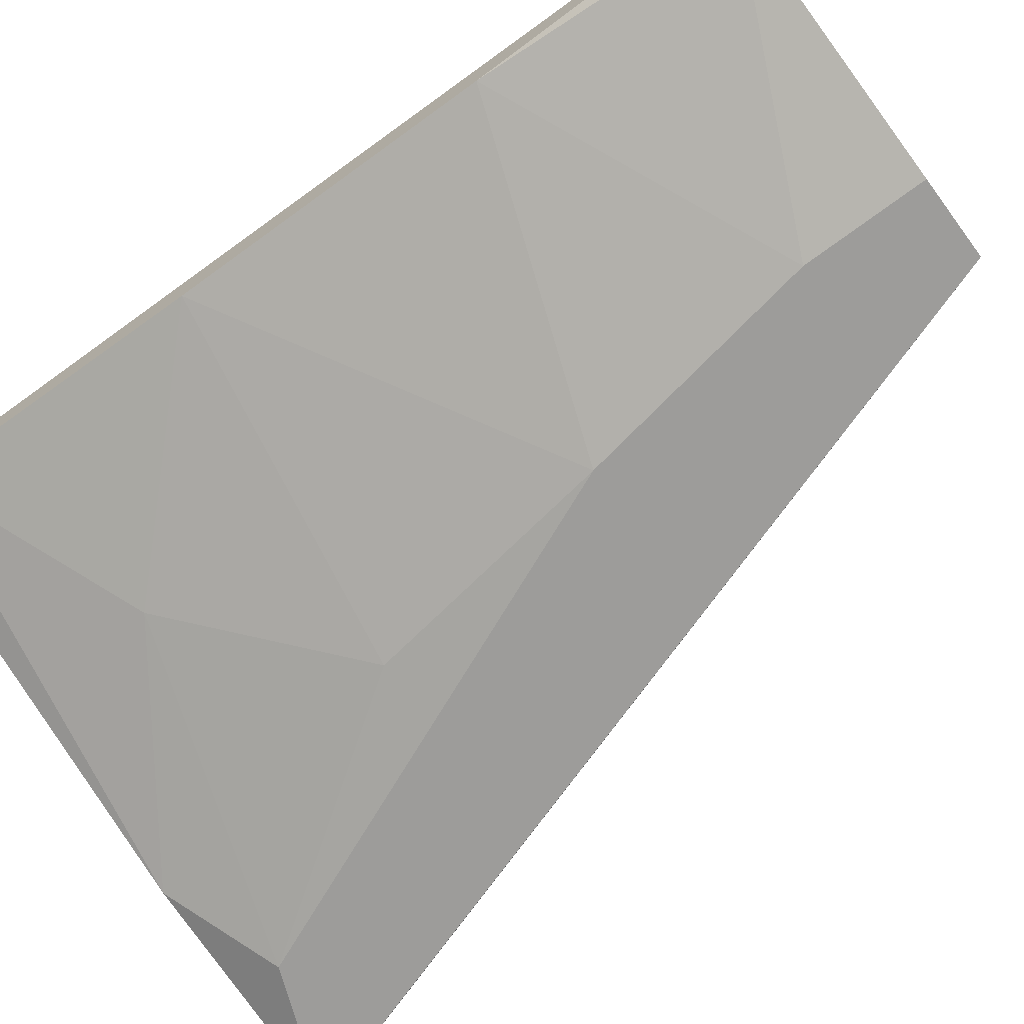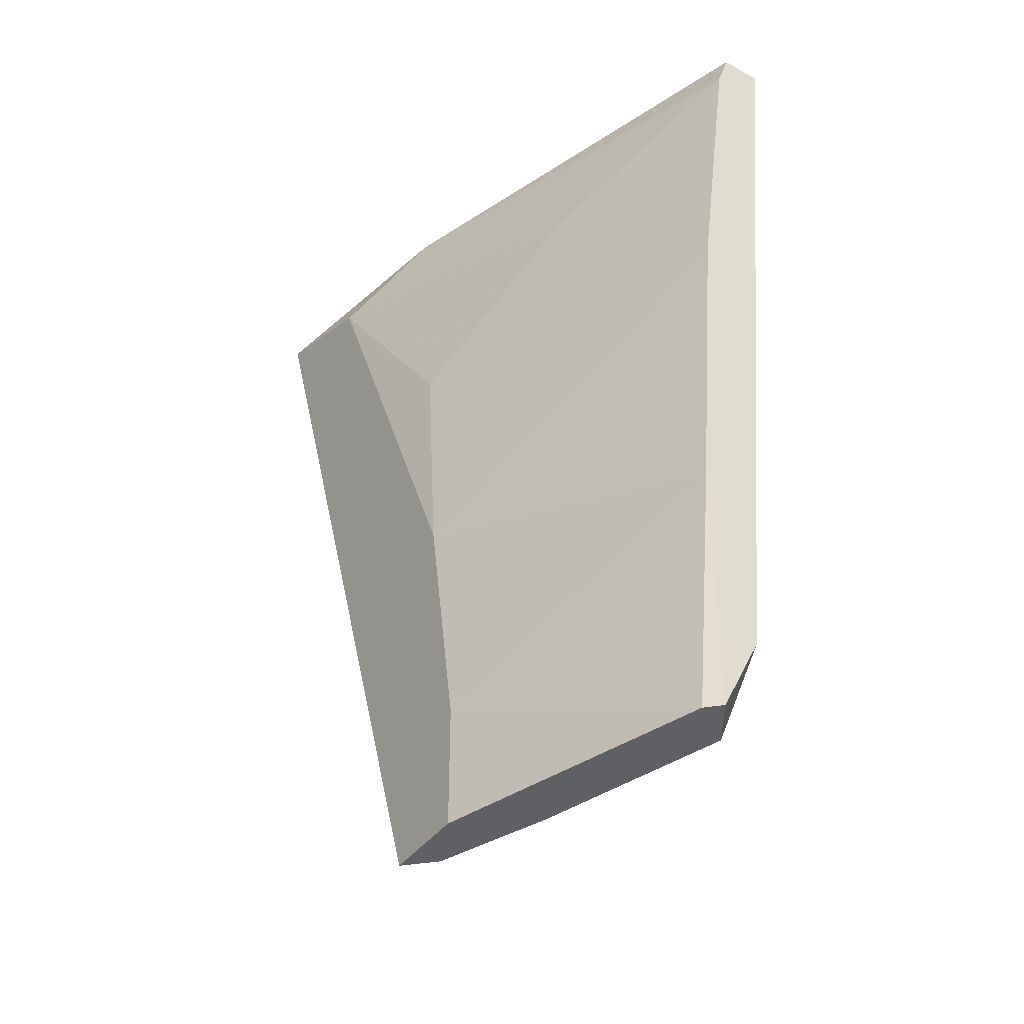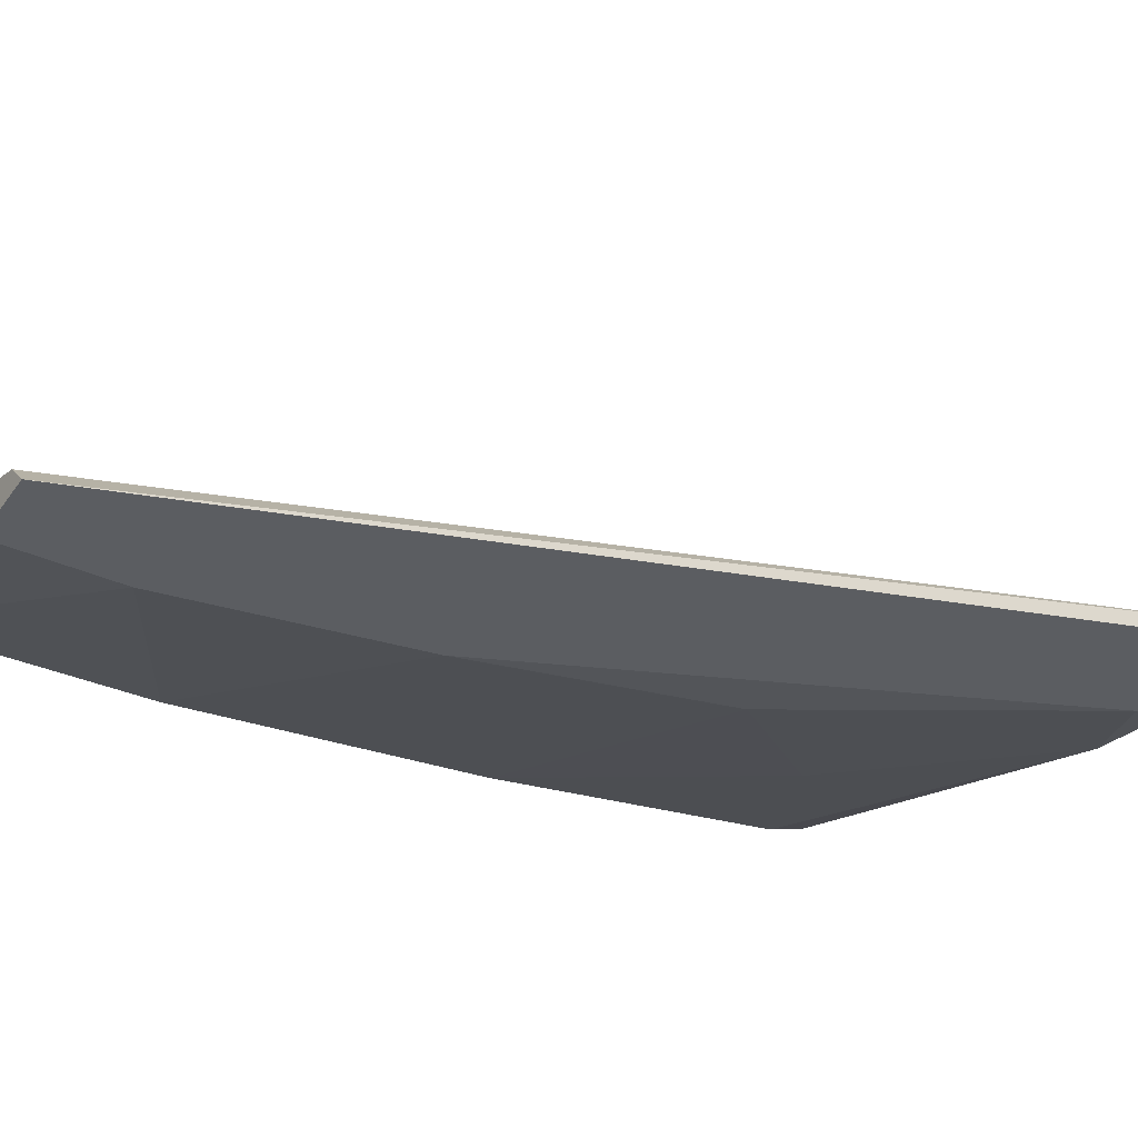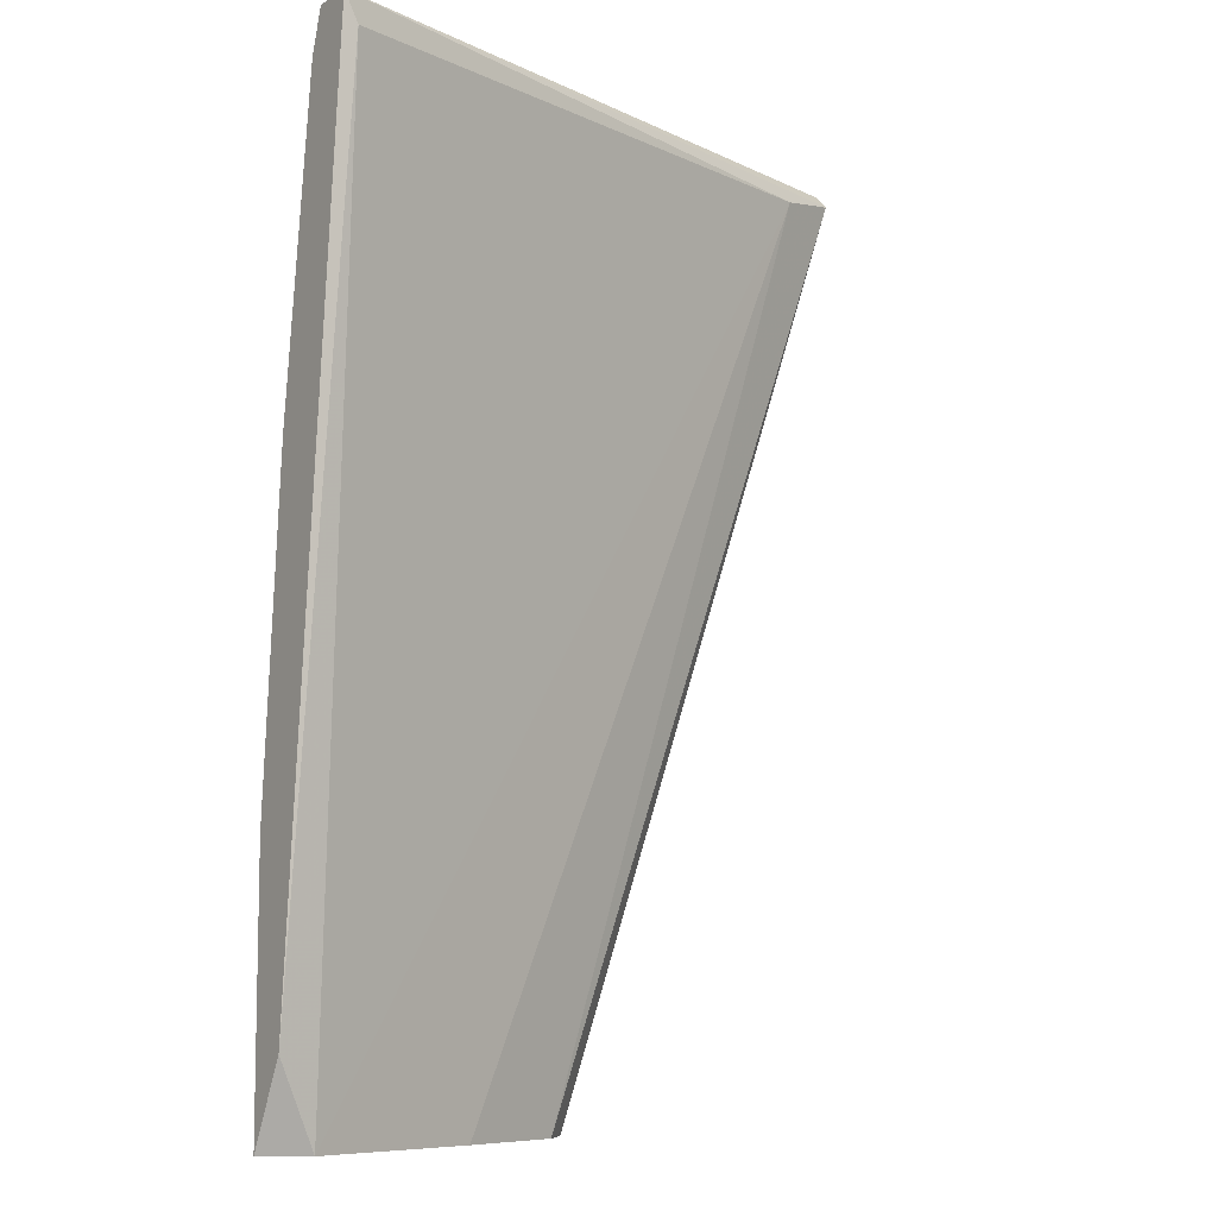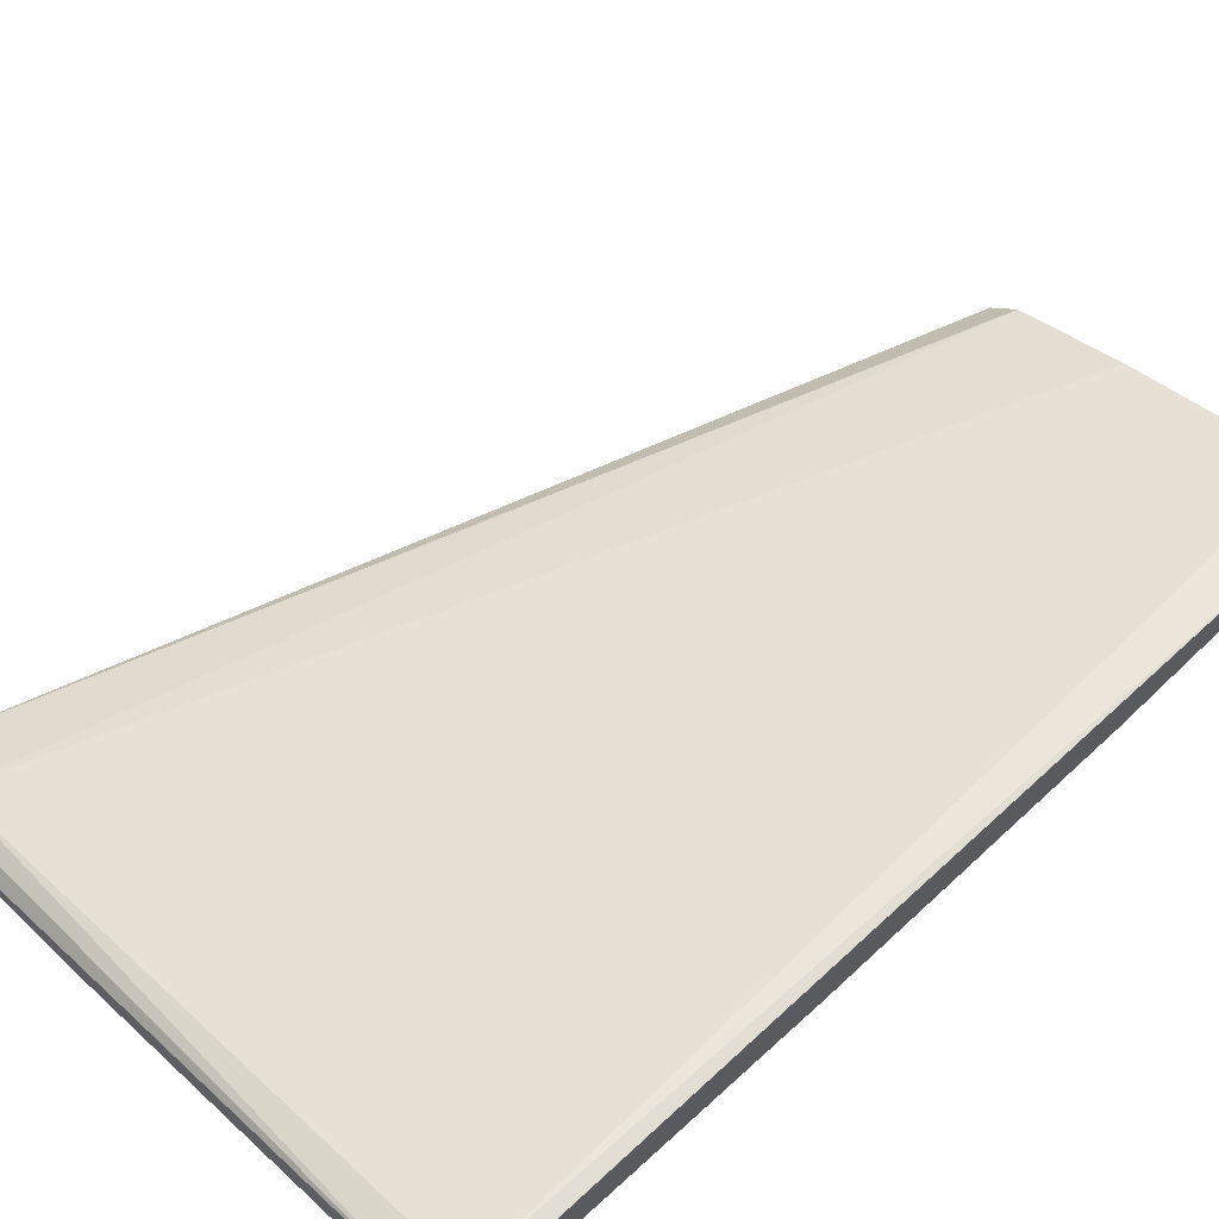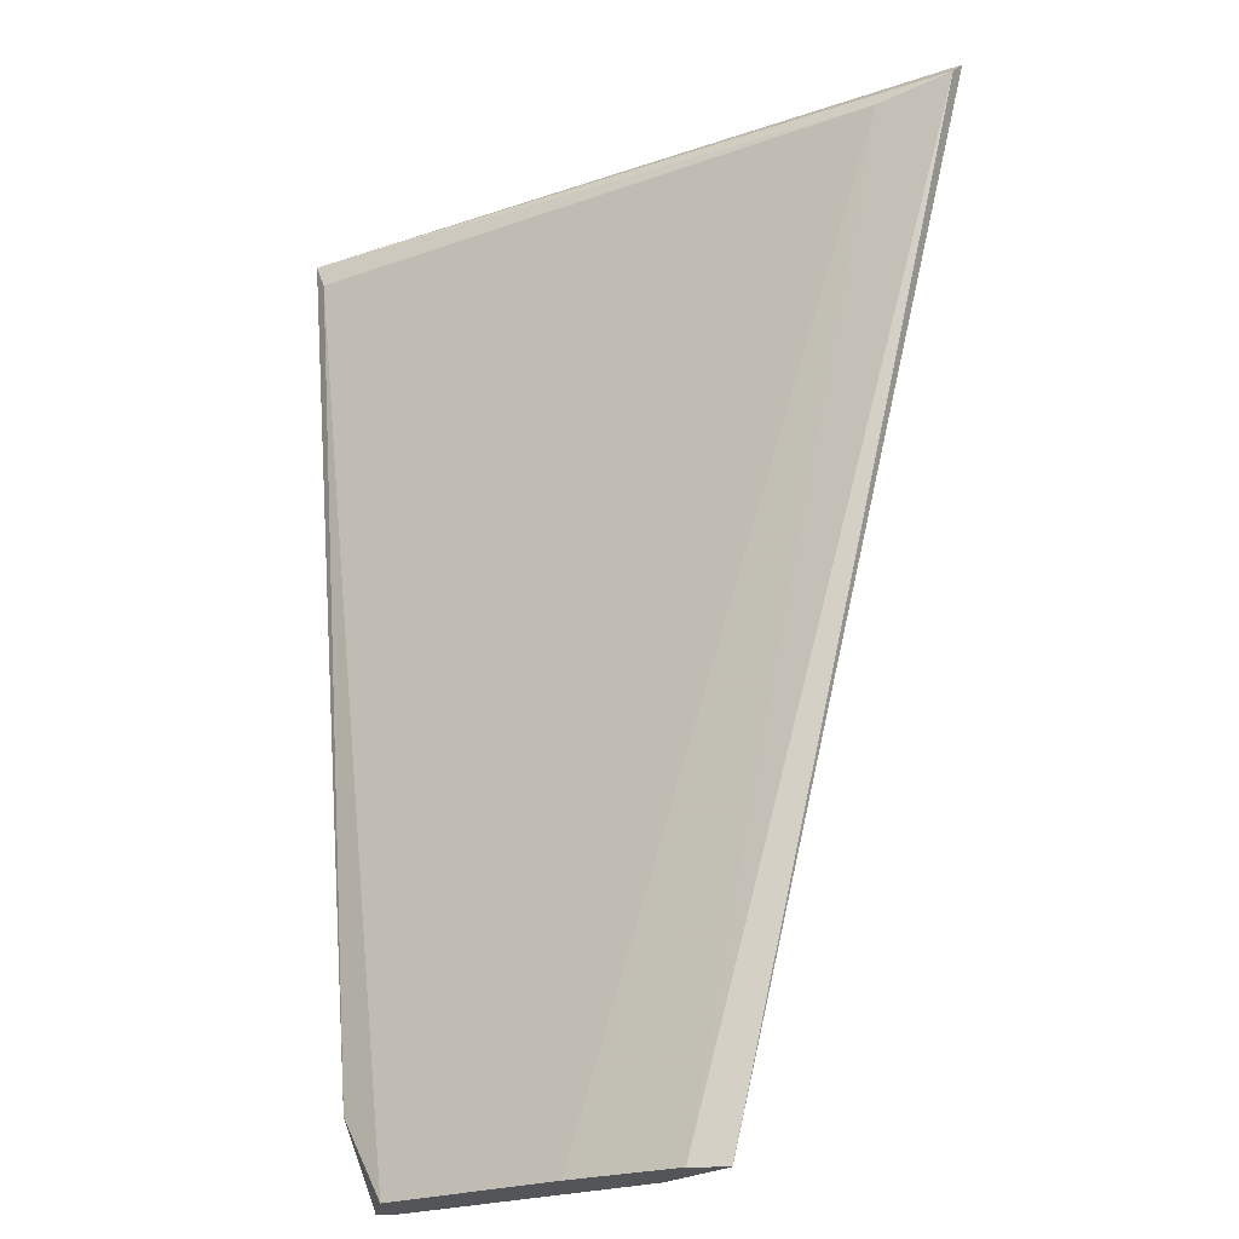
<metadata>
{"format":"obj","ext":"obj","renderer":"f3d","projection":"perspective","resolution":1024,"background":"white","views":[{"elev":-70.1,"azim":-53.3,"up":"+Z"},{"elev":-42.1,"azim":-123.9,"up":"+Y"},{"elev":-36.0,"azim":59.0,"up":"+Z"},{"elev":-8.5,"azim":-34.0,"up":"+Y"},{"elev":62.9,"azim":-134.3,"up":"+Z"},{"elev":-24.5,"azim":46.9,"up":"+Y"}]}
</metadata>
<code>
v -0.09521 0.05208 0.0114
v -0.1242 0.003735 0.01661
v -0.1235 0.003735 0.01586
v -0.1242 0.05506 0.02107
v -0.09149 0.05357 0.01363
v -0.1235 0.05357 0.0233
v -0.1064 0.003735 0.01289
v -0.1071 0.02383 0.0114
v -0.122 0.003735 0.01809
v -0.1242 0.03571 0.01809
v -0.08777 0.05506 0.0114
v -0.1093 0.003735 0.0114
v -0.1131 0.04688 0.01586
v -0.1049 0.003735 0.0114
v -0.1242 0.05506 0.0233
v -0.08777 0.05432 0.01214
v -0.1242 0.01787 0.01661
v -0.1242 0.008202 0.01884
v -0.1012 0.05506 0.01363
v -0.1123 0.003735 0.01512
v -0.1049 0.03795 0.01214
v -0.1242 0.05283 0.02032
v -0.1093 0.01043 0.0114
f 5 9 20
f 7 5 20
f 1 13 19
f 15 2 18
f 11 1 19
f 6 15 18
f 9 7 20
f 3 17 23
f 1 8 21
f 12 3 23
f 13 1 21
f 10 13 21
f 10 4 22
f 13 10 22
f 4 19 22
f 19 13 22
f 8 12 23
f 9 6 18
f 8 10 21
f 2 9 18
f 4 11 19
f 2 10 17
f 10 8 17
f 17 8 23
f 5 6 9
f 2 7 9
f 2 4 10
f 8 1 11
f 8 11 12
f 7 3 12
f 12 11 14
f 2 3 7
f 4 2 15
f 7 12 14
f 3 2 17
f 14 11 16
f 7 14 16
f 15 5 16
f 11 15 16
f 11 4 15
f 6 5 15
f 5 7 16

</code>
